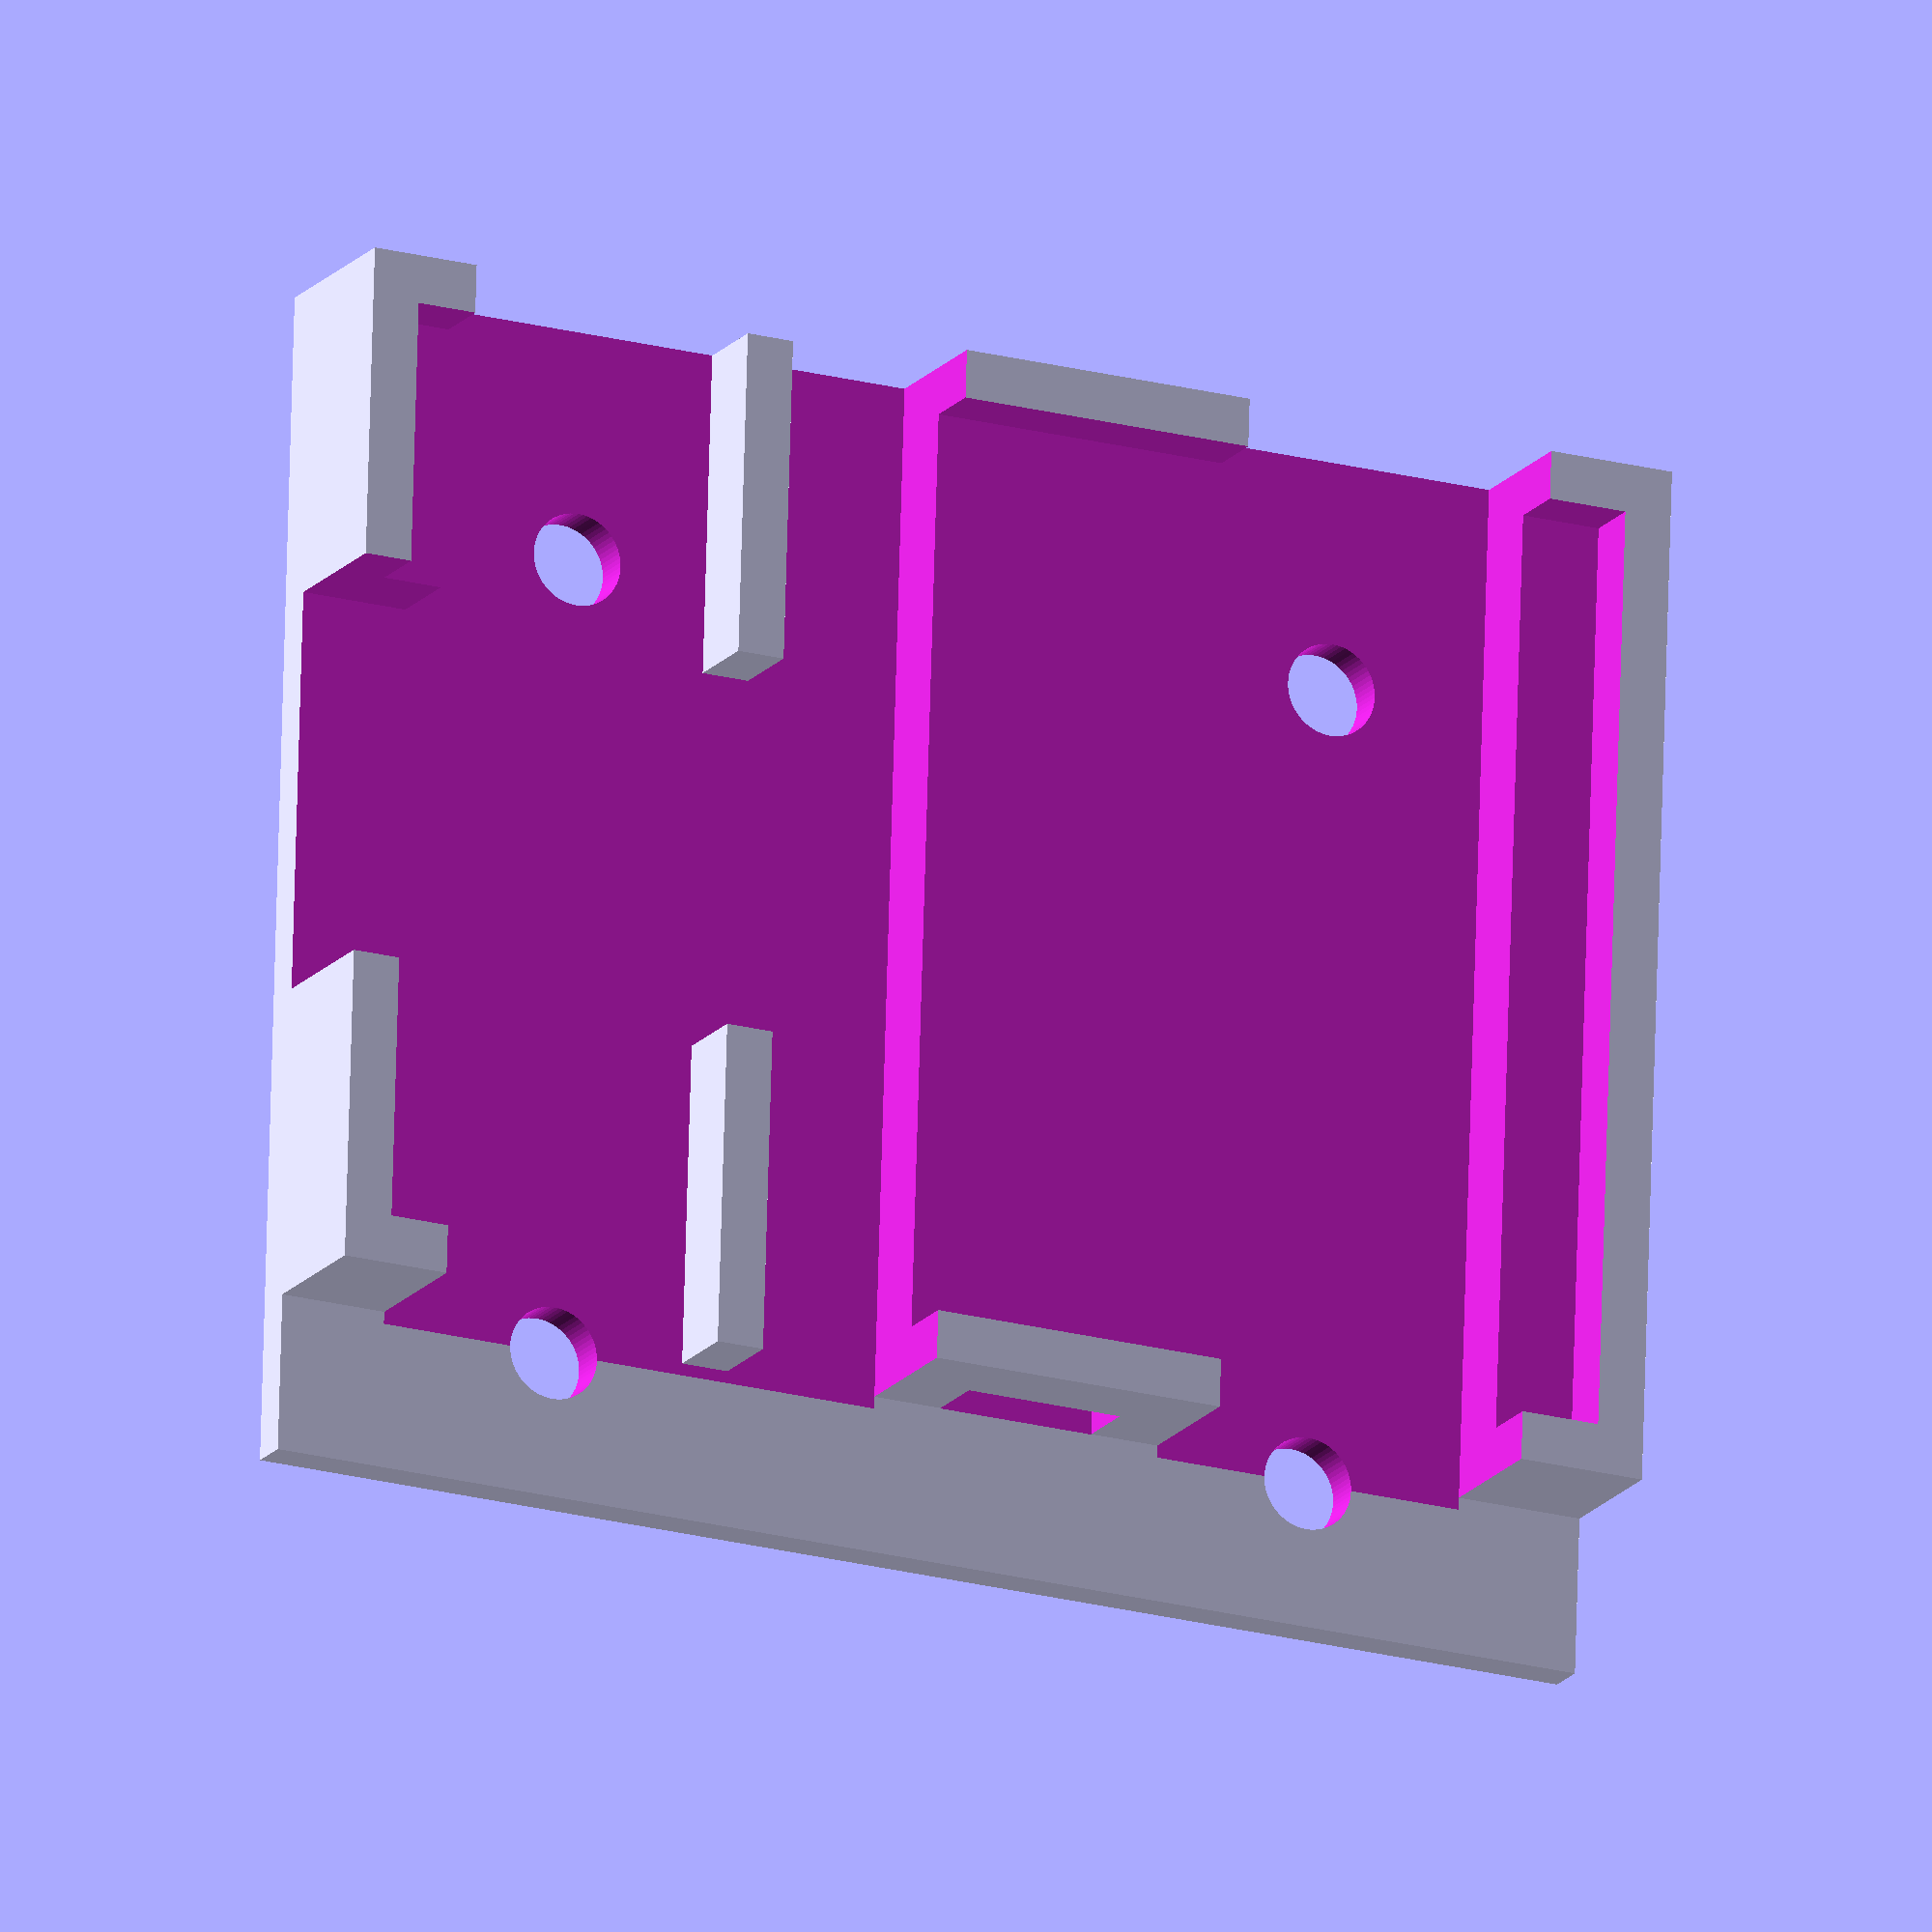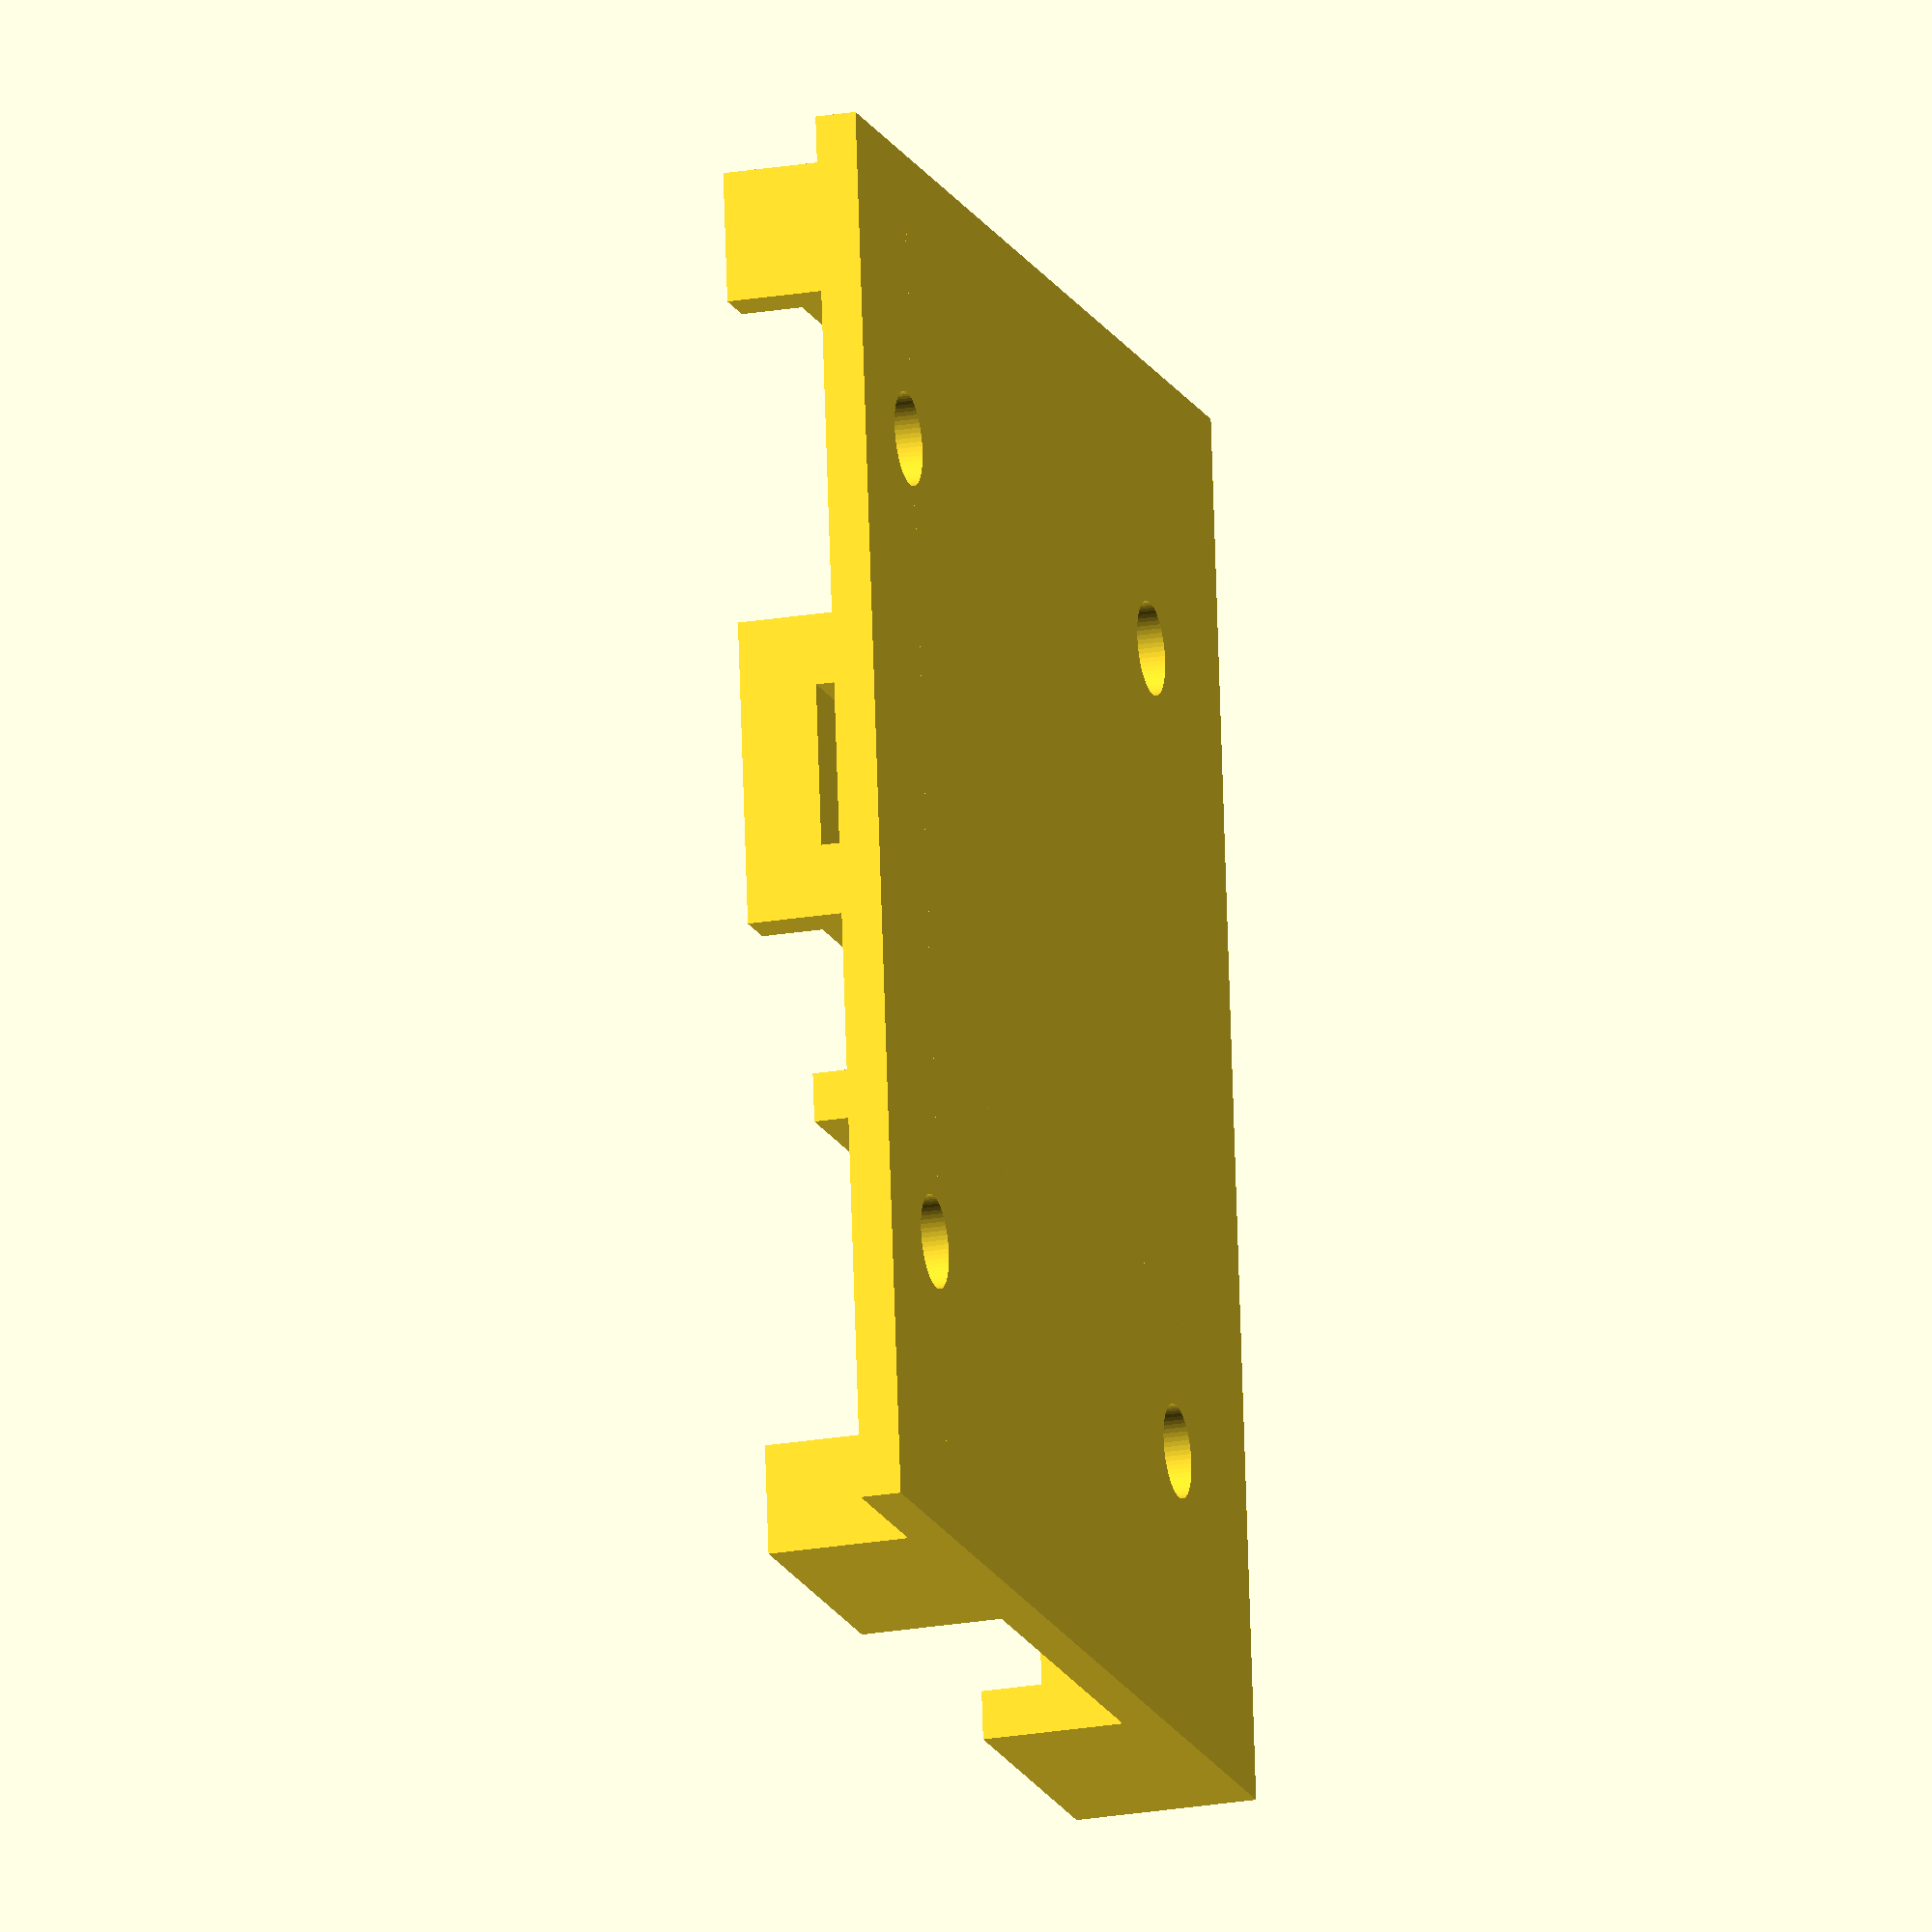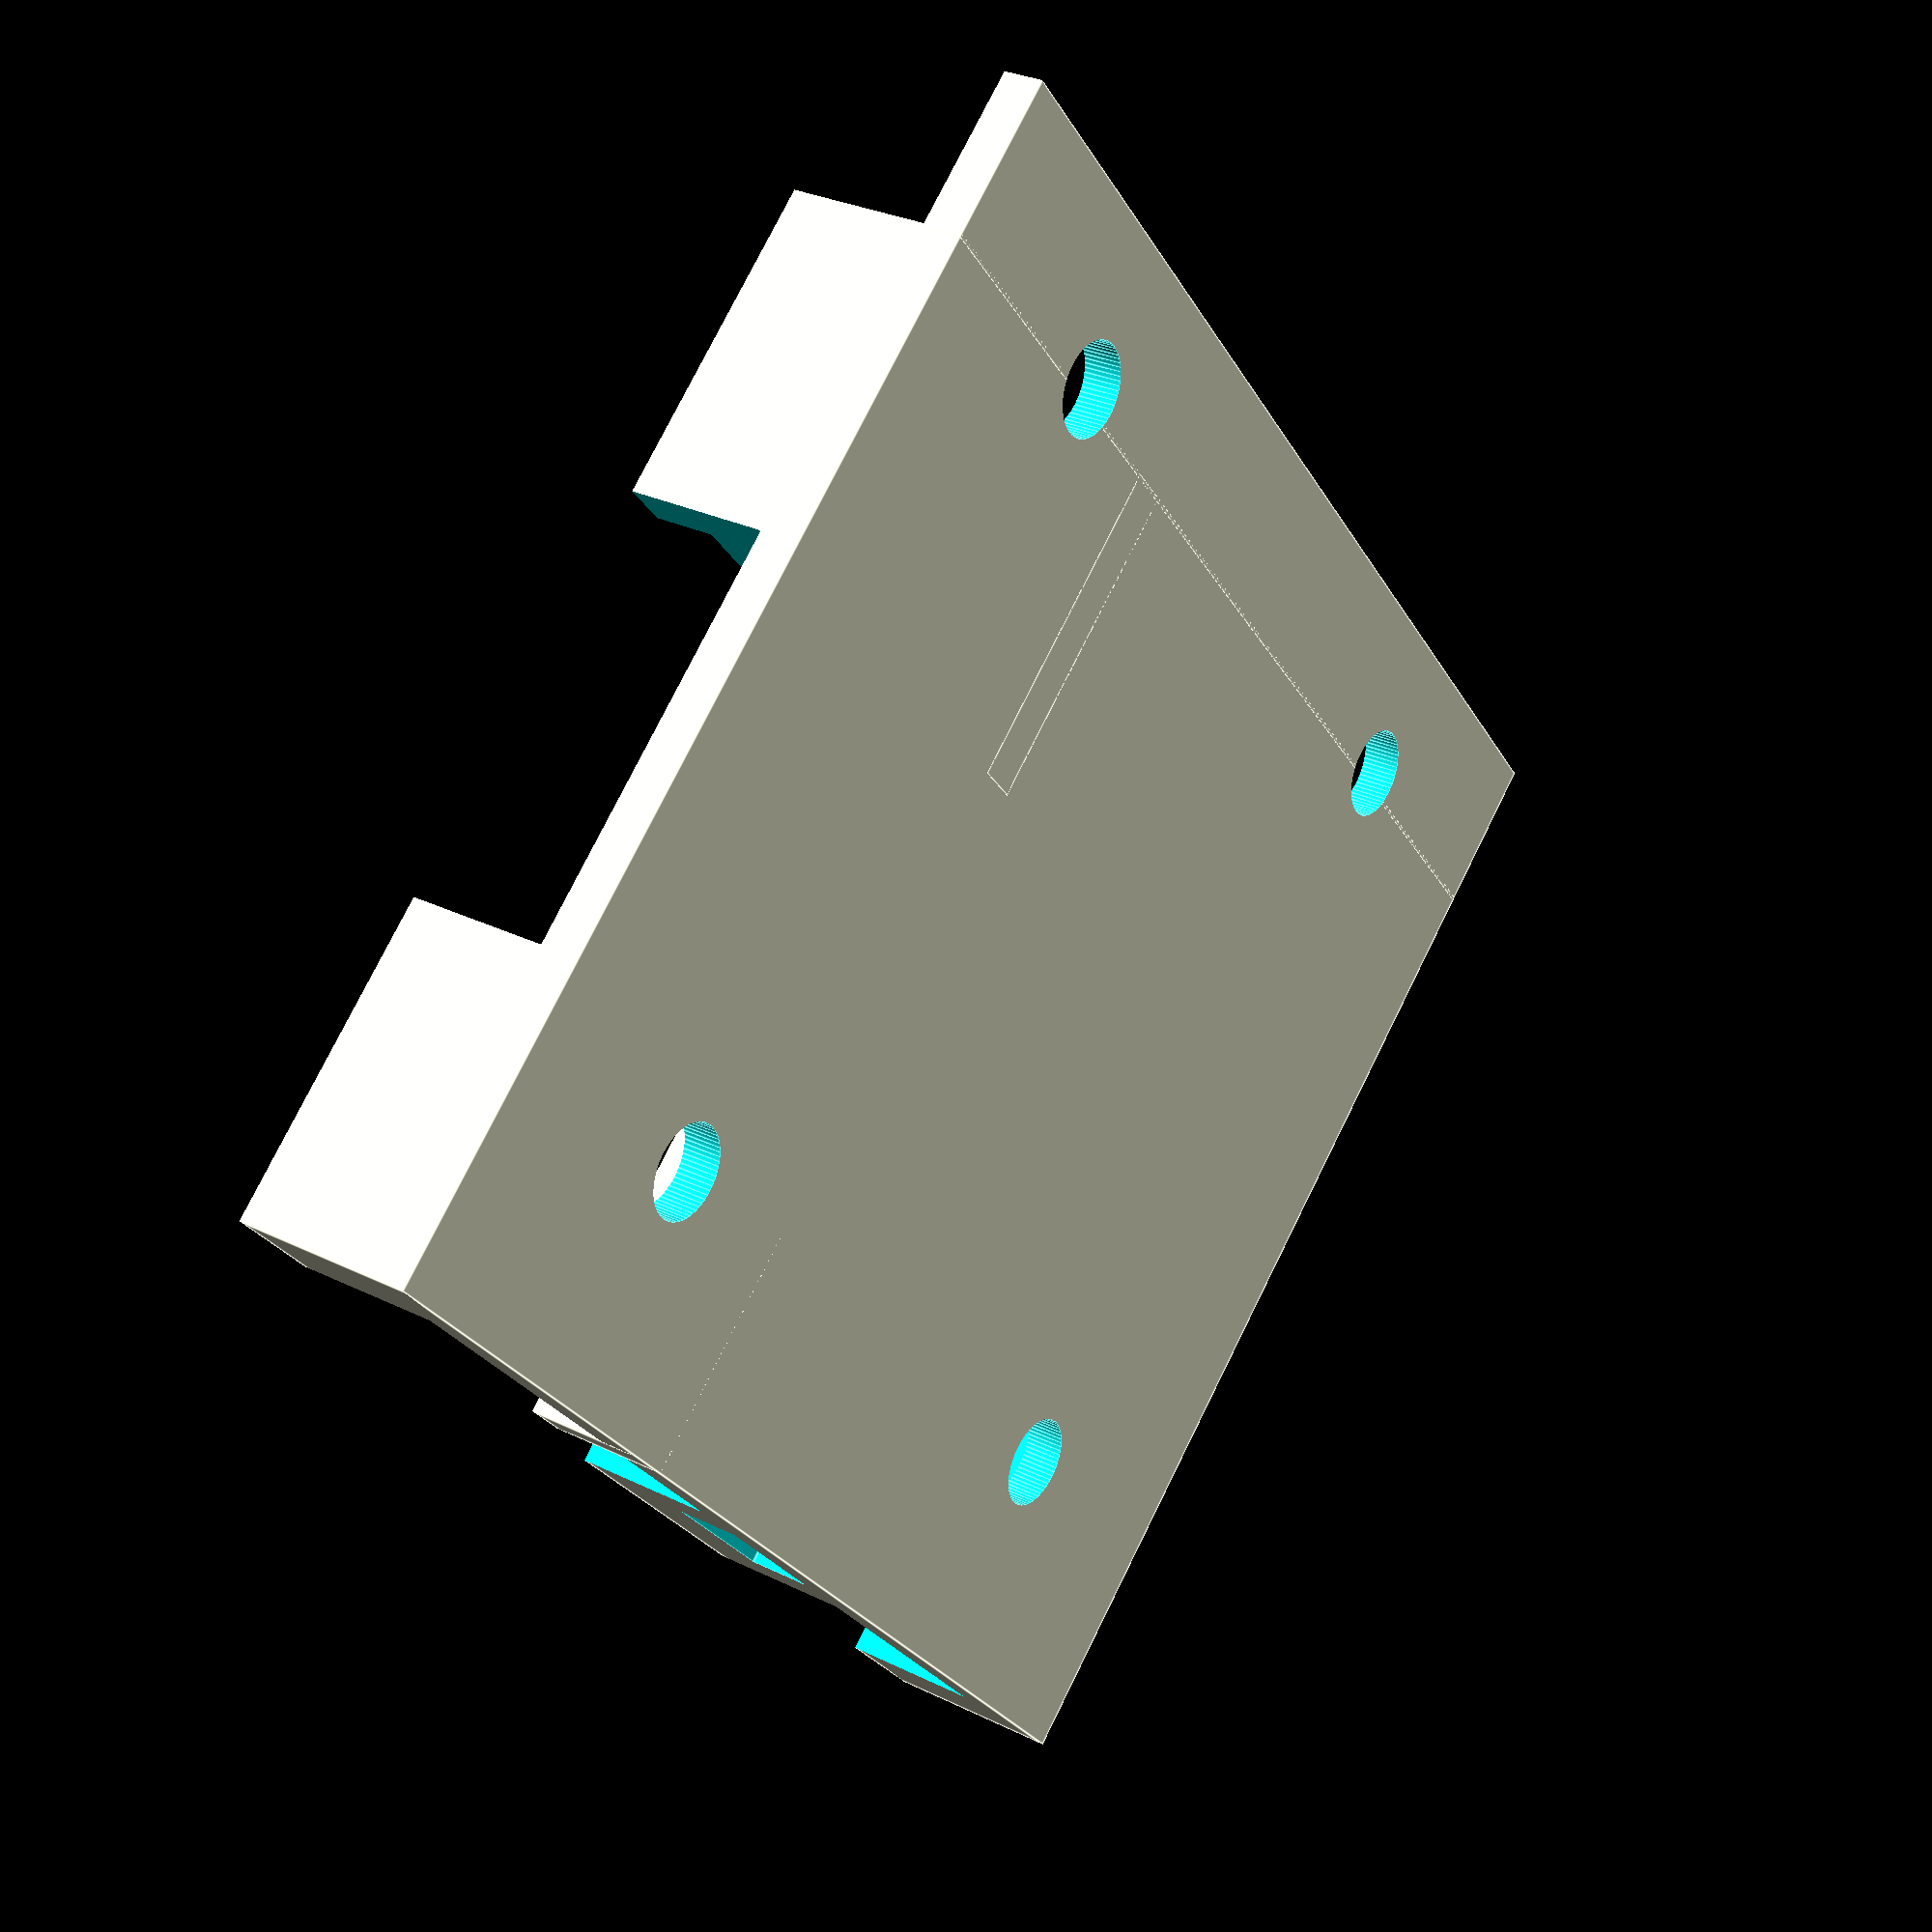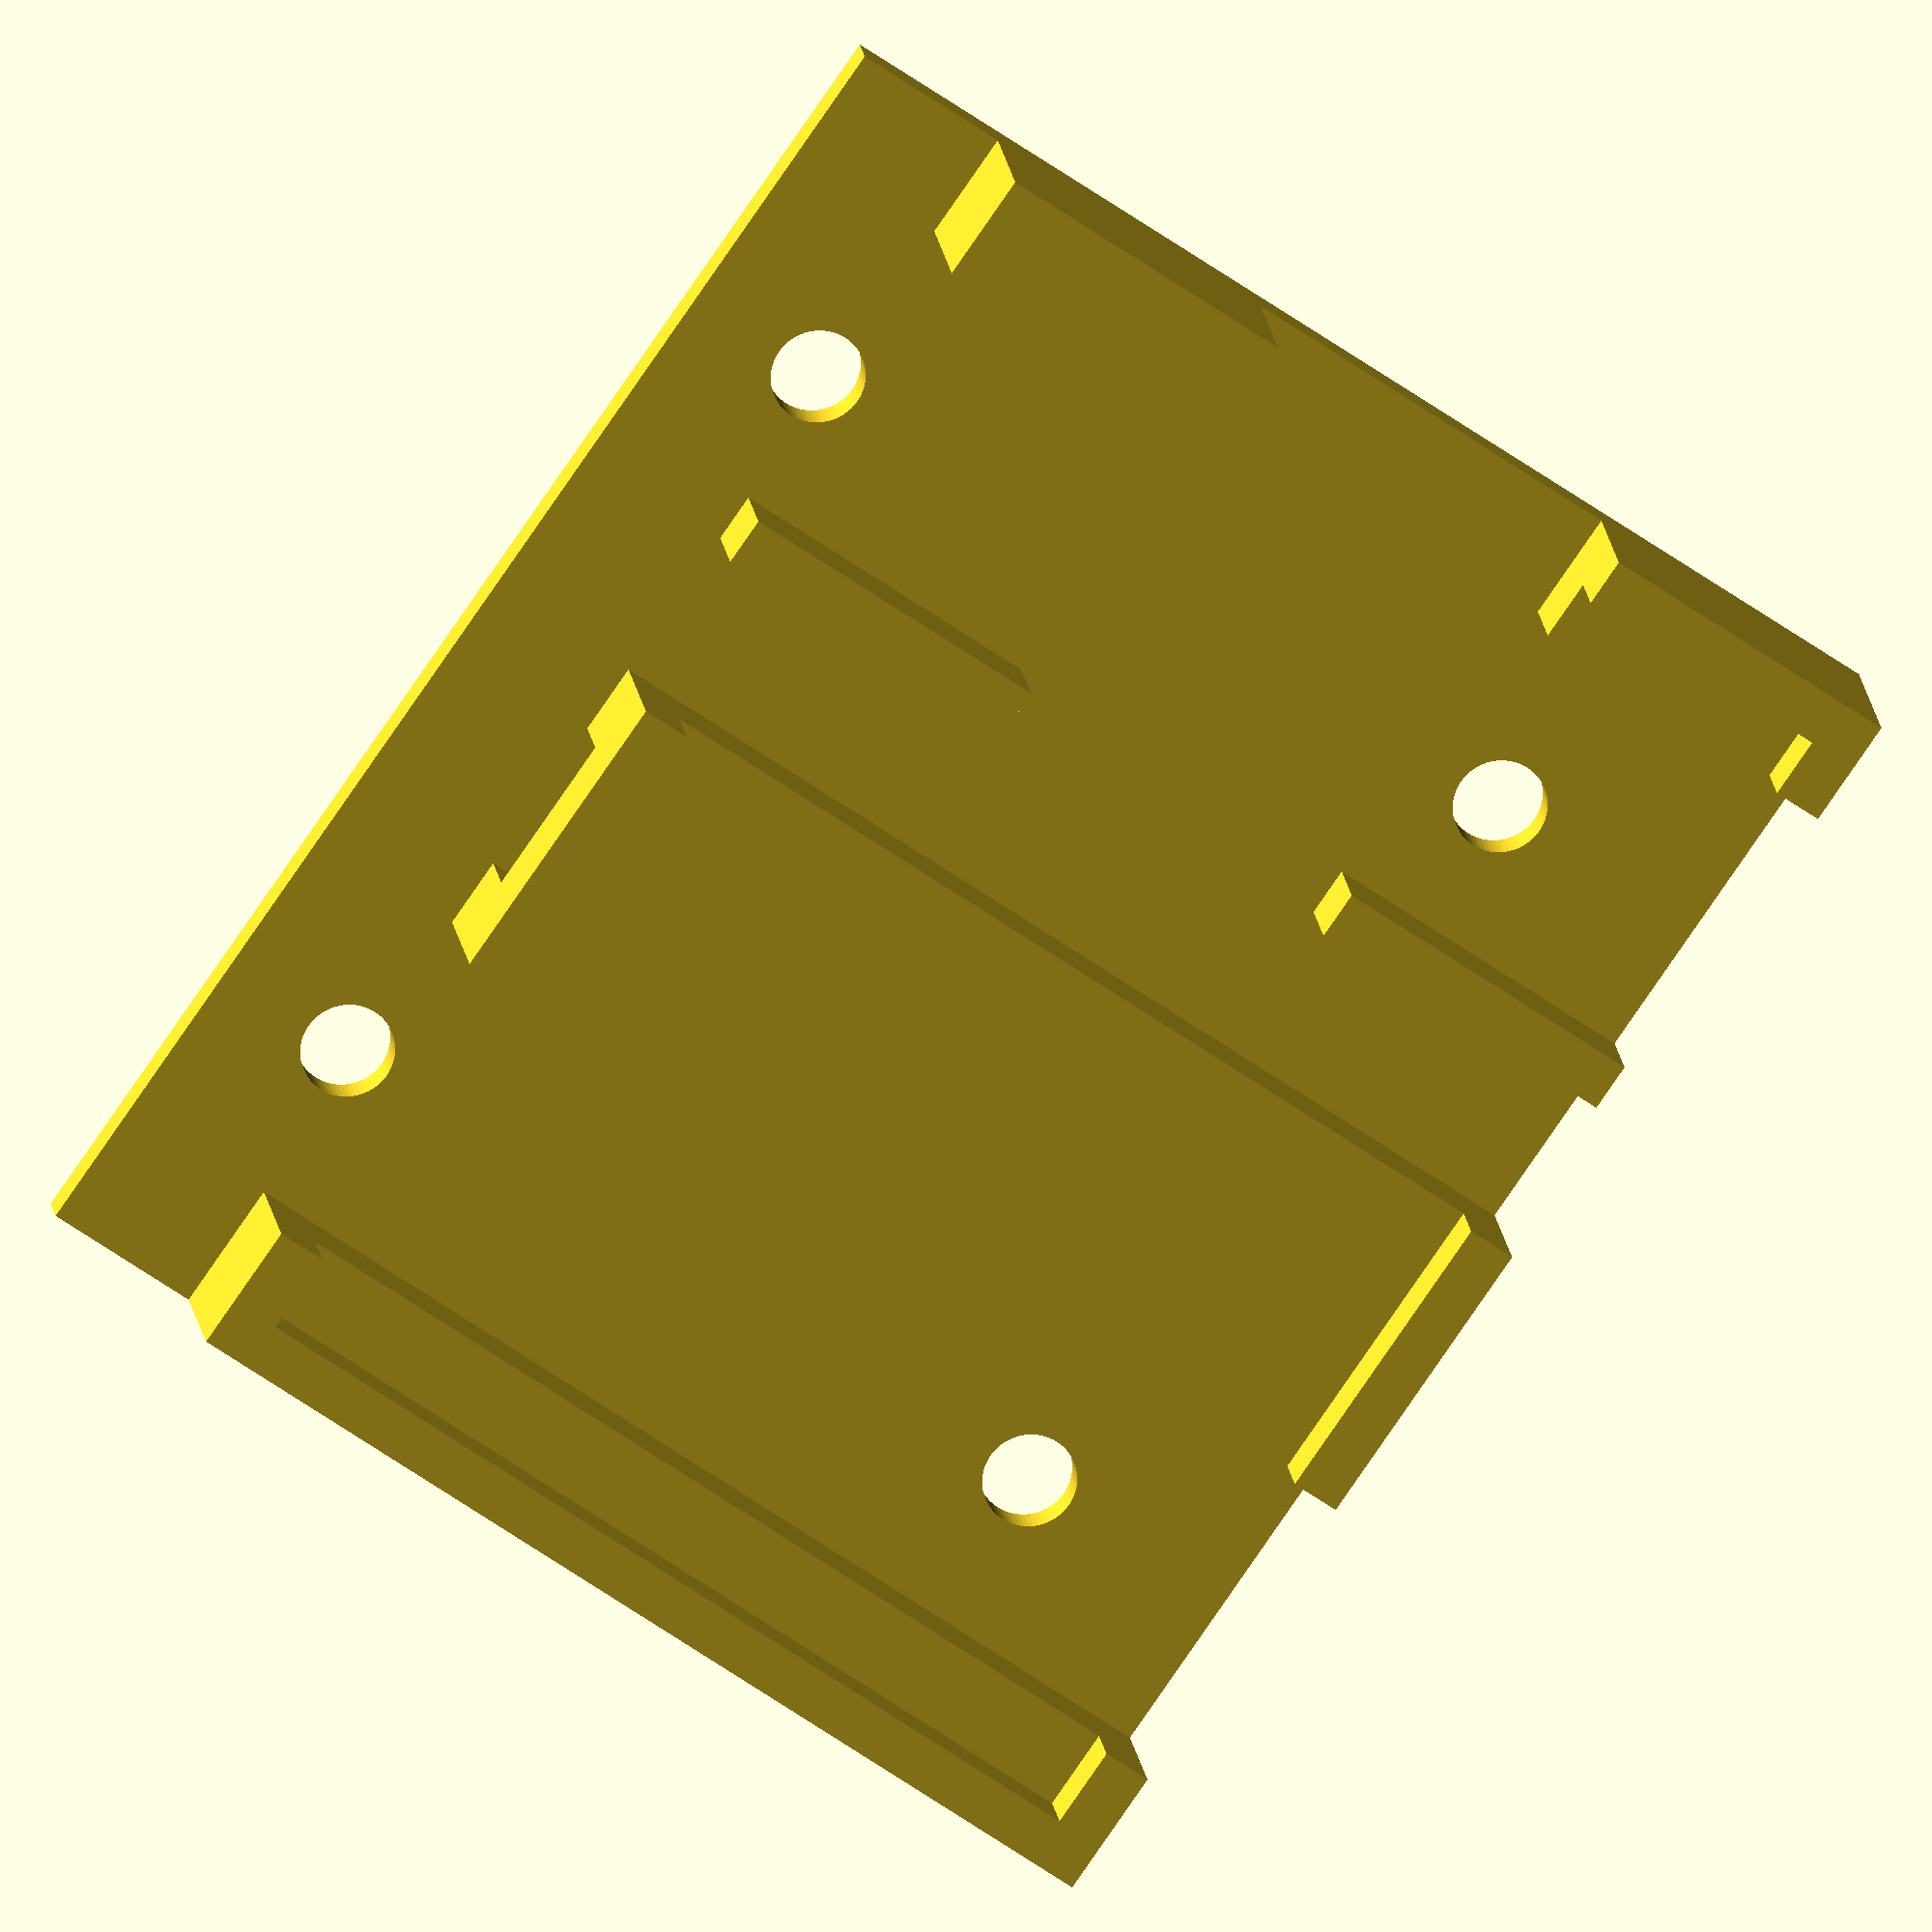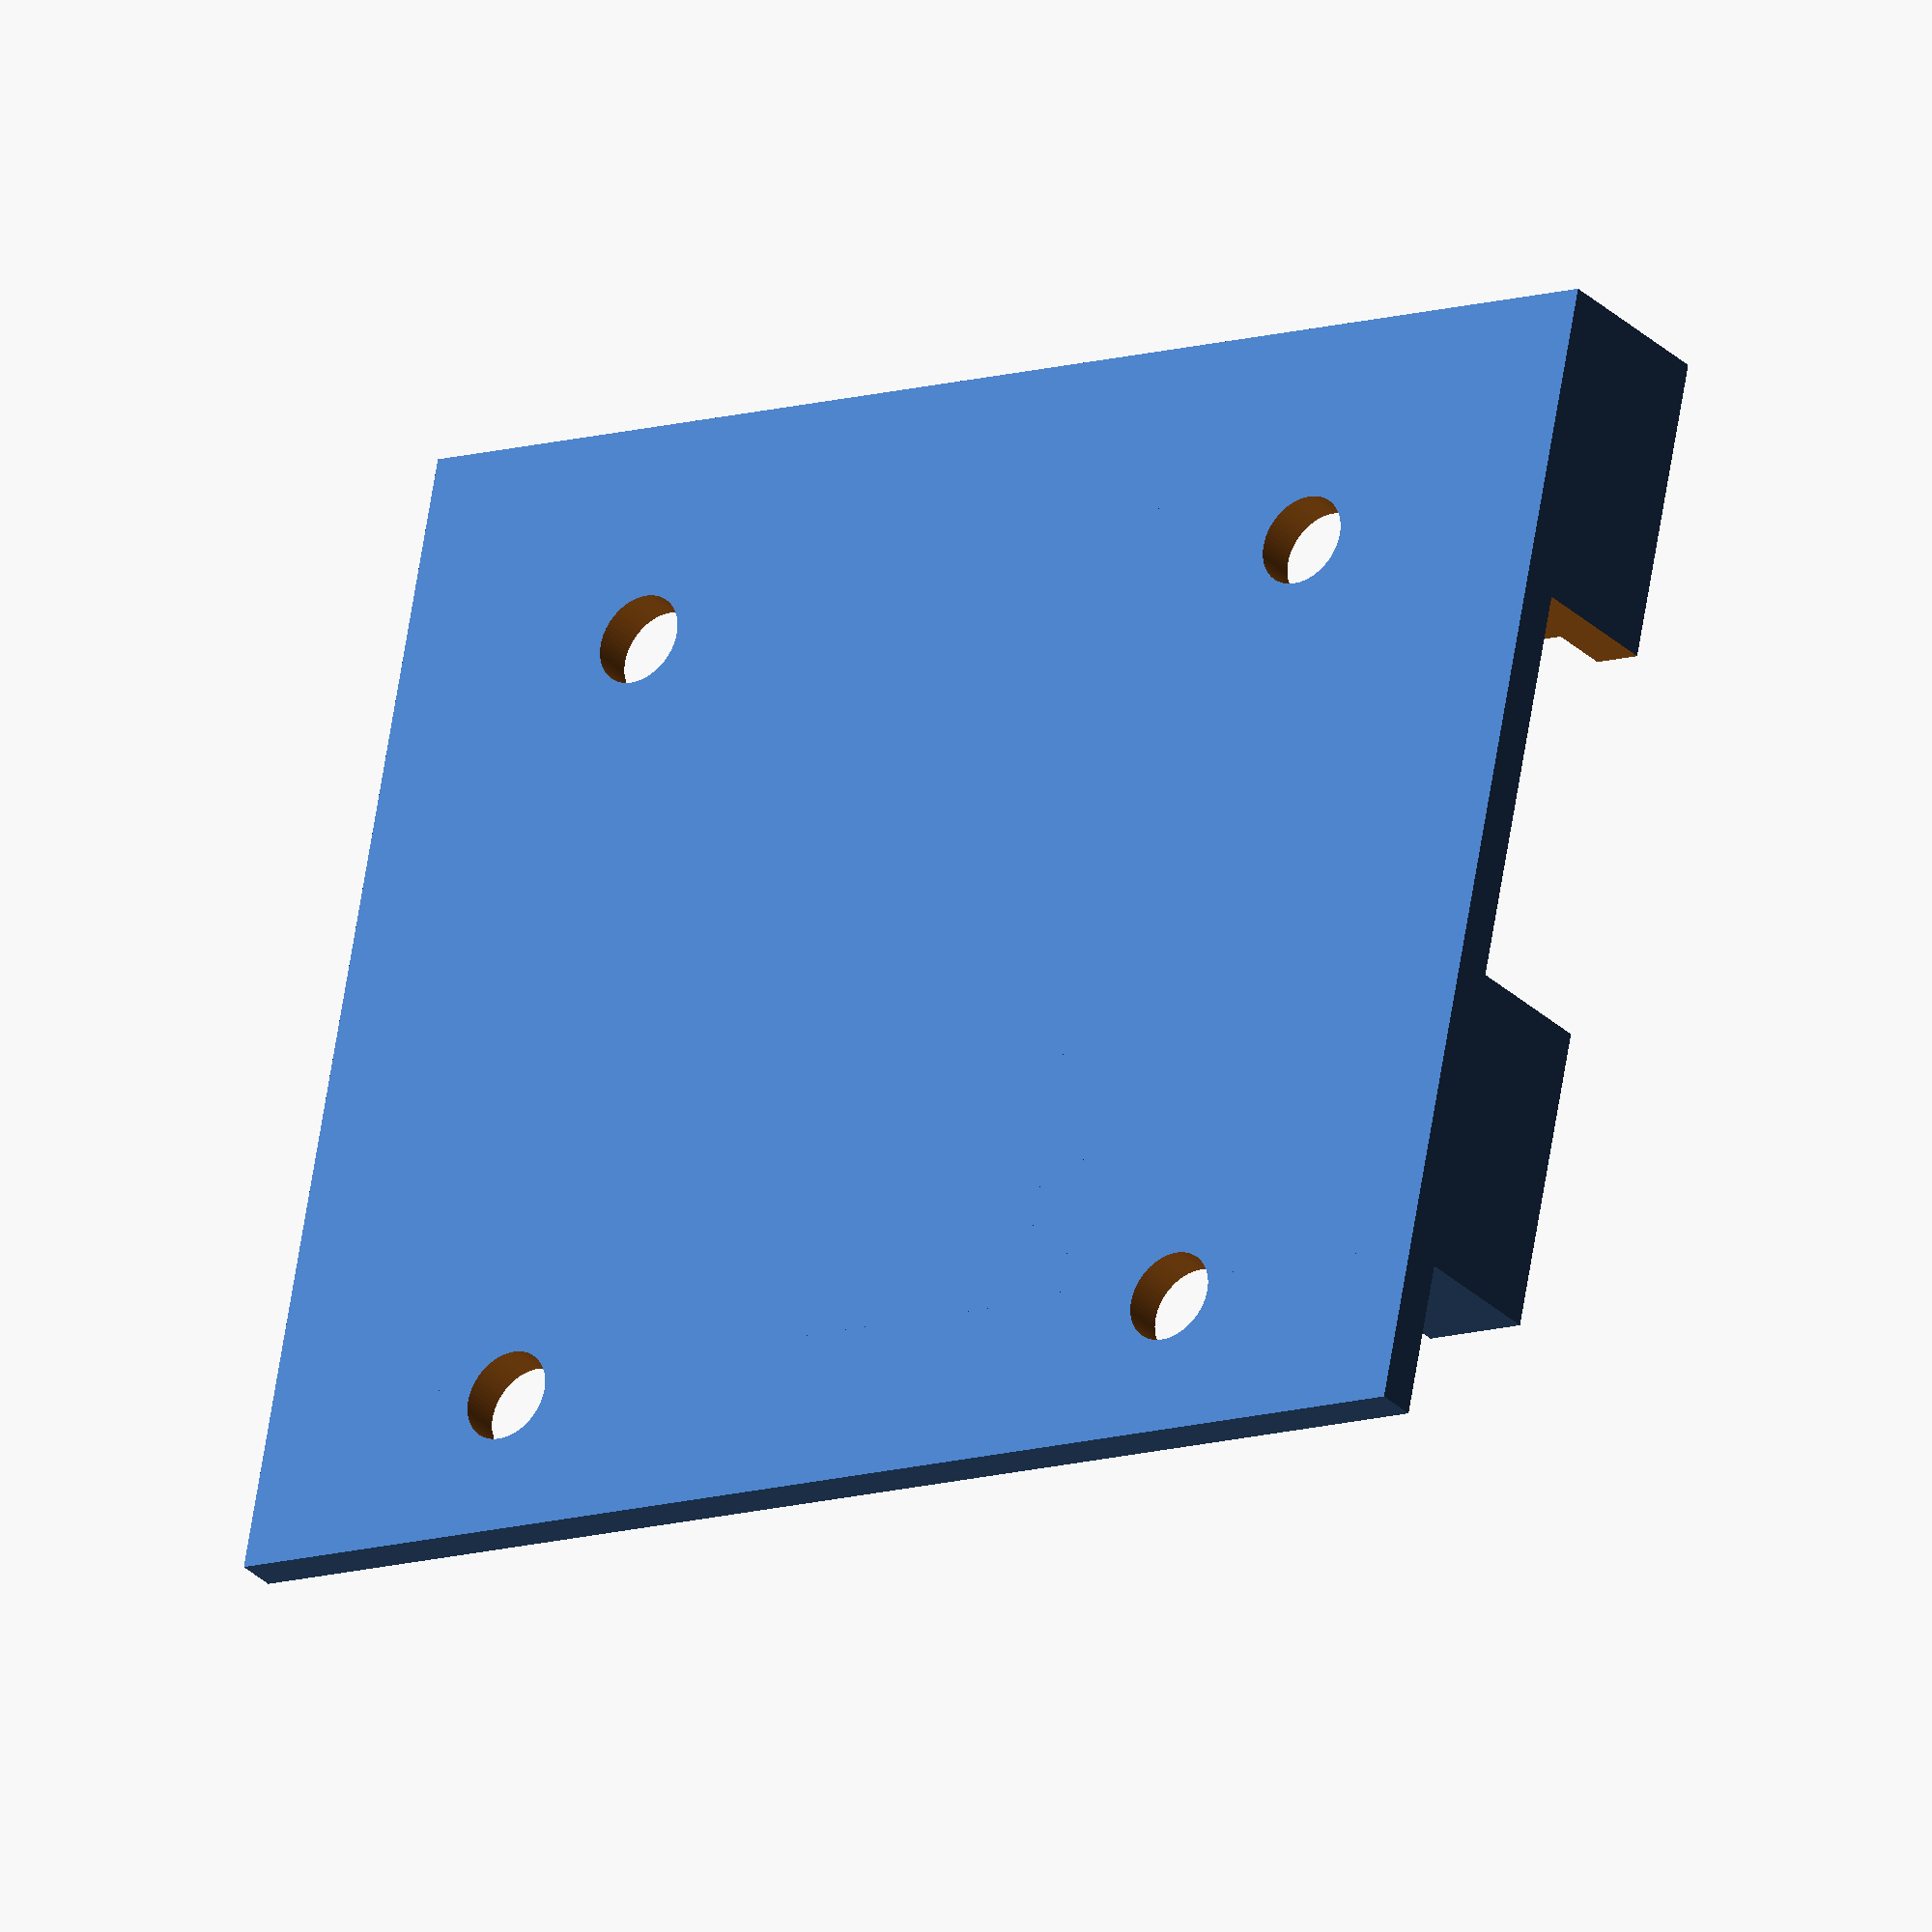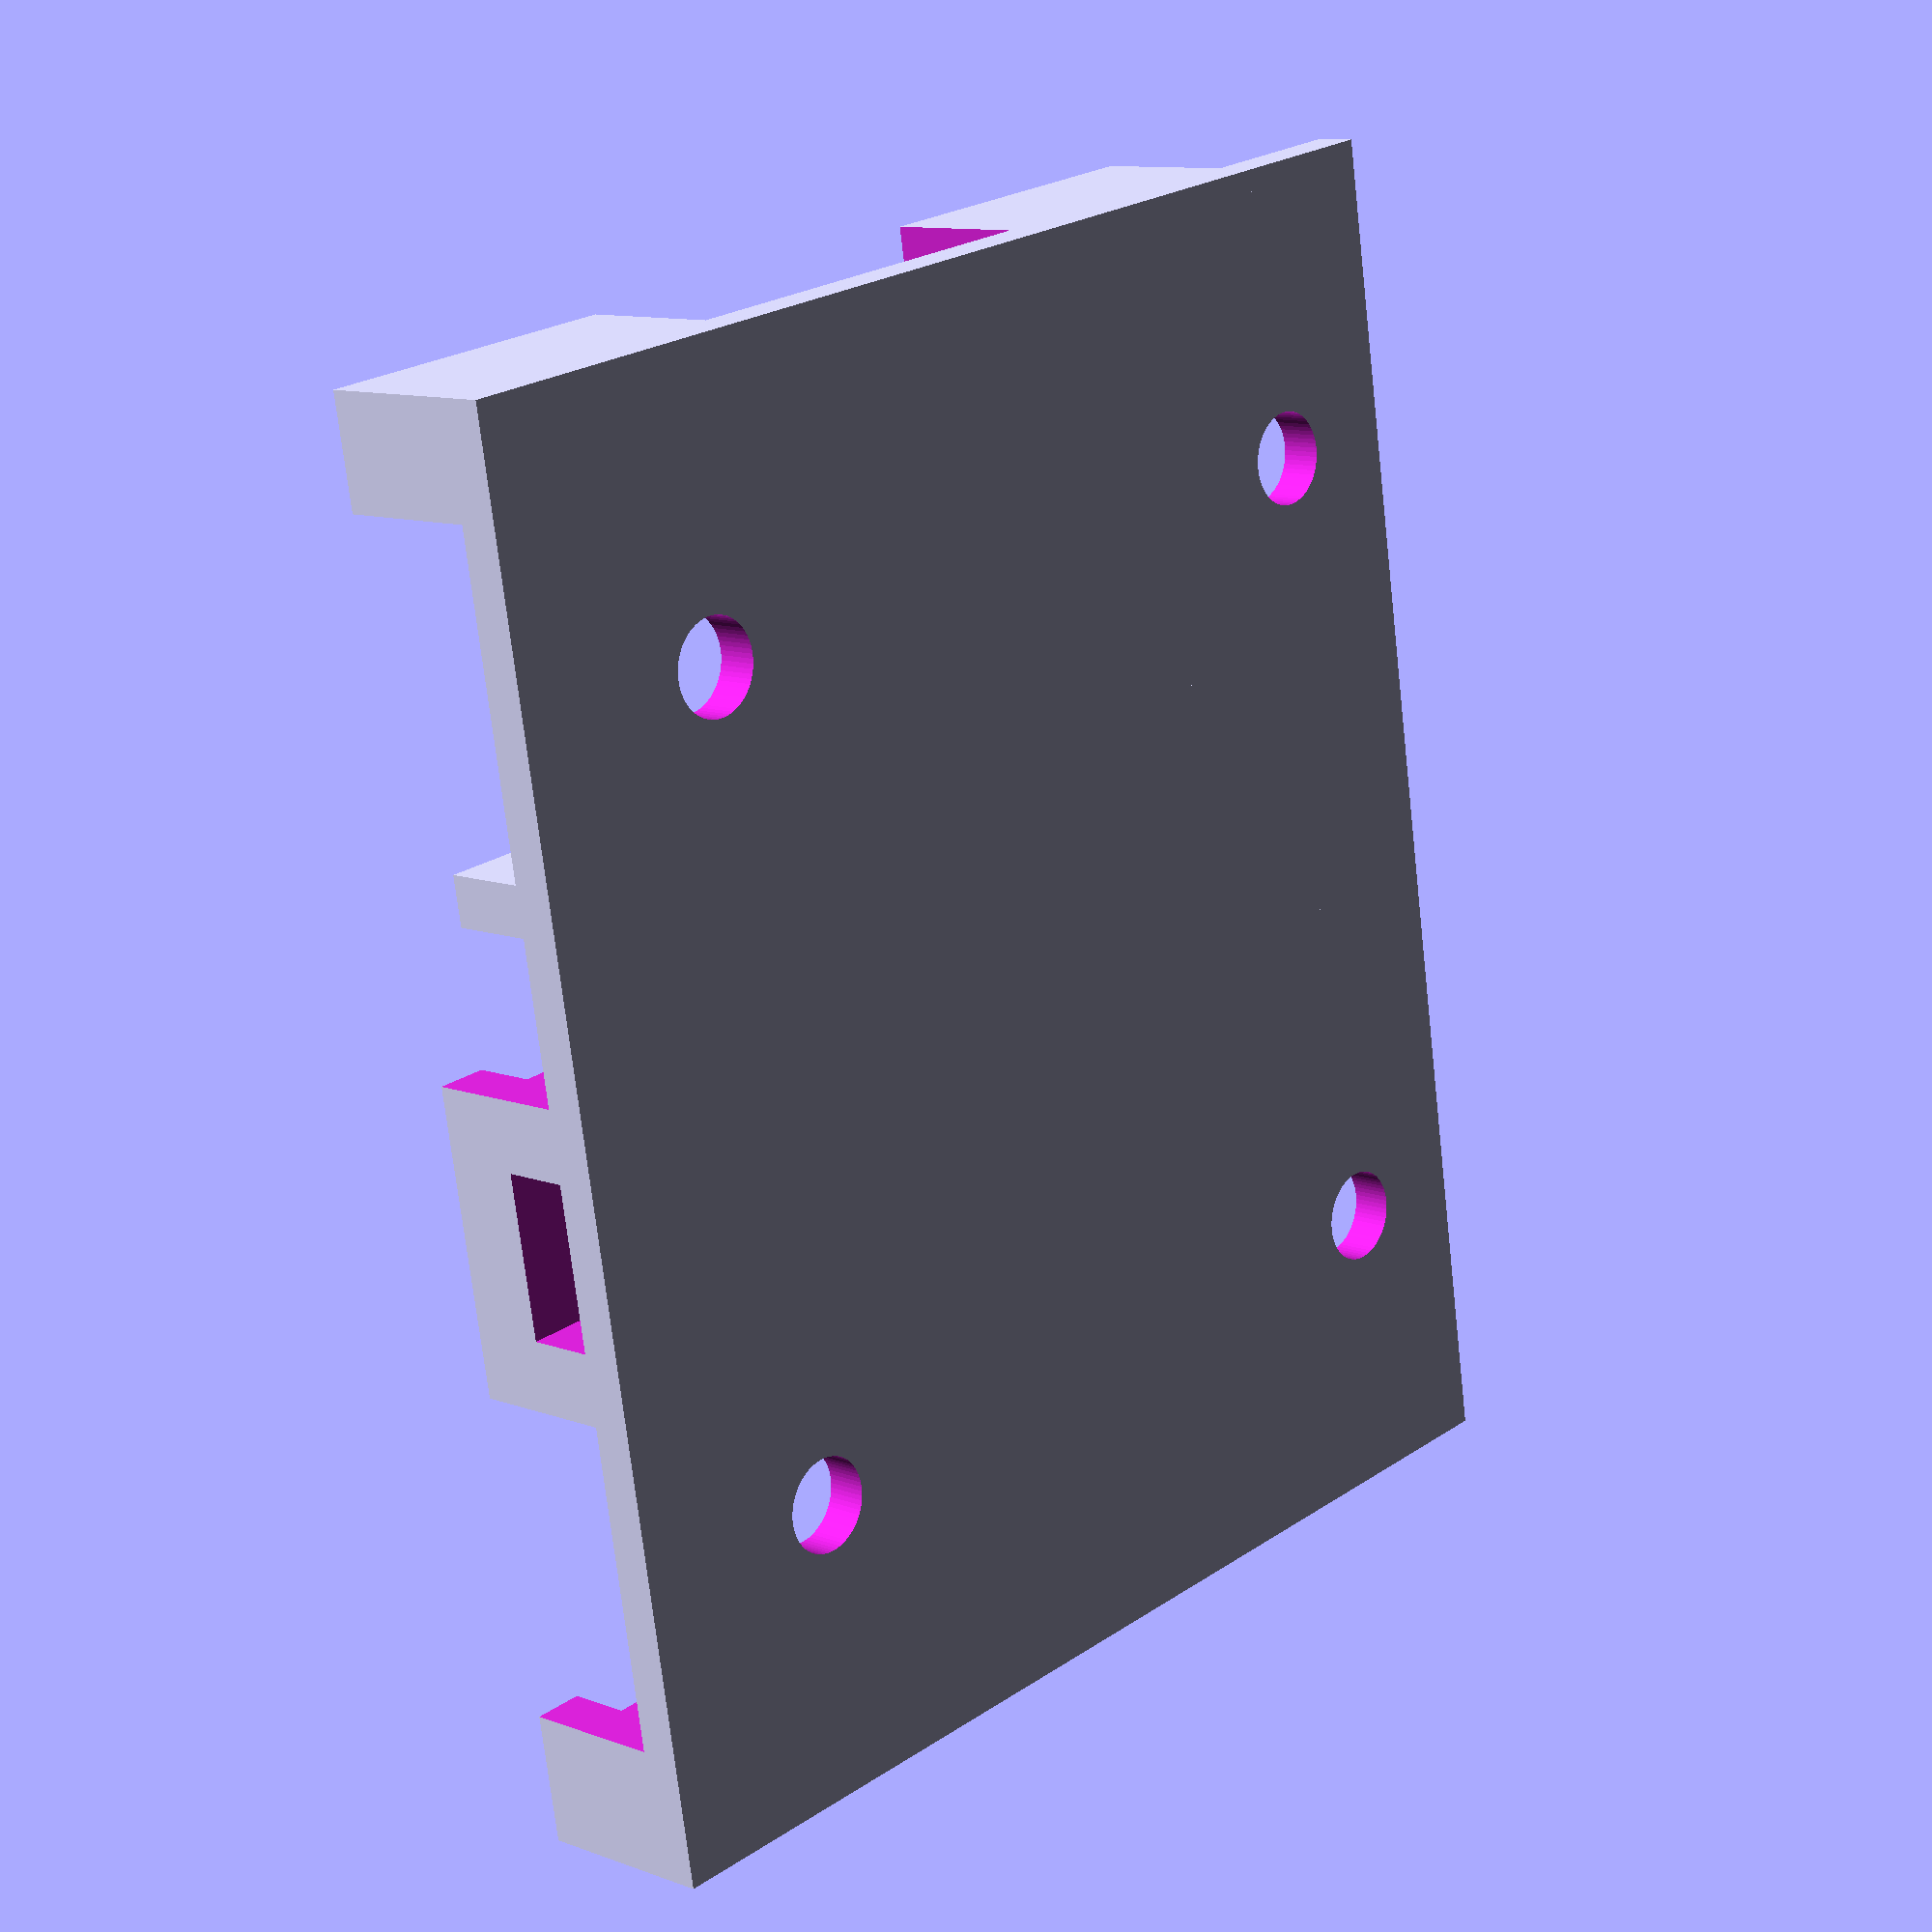
<openscad>
$fn = 64;

union() {
    difference() {
        union() {
            translate([0, -3, 2.25]) cube([32 + 2.4, 23 + 2.4, 4.5], center = true);
            translate([0, 11.6, 0.5]) cube([32 + 2.4, 4, 1], center = true);
        }
        translate([0, -3, 2.25 + 1.5]) cube([32, 23, 1.51], center = true);
        translate([-10, -3, 2.25 + 1]) cube([8, 26, 4.5], center = true);
        translate([8, -3, 2.25 + 1]) cube([13, 26, 4.5], center = true);
        translate([16, -3, 2.25 + 1]) cube([6, 10, 4.5], center = true);
        translate([10, 10, -0.01]) cylinder(d = 2.3, h = 5);
        translate([-10, 10, -0.01]) cylinder(d = 2.3, h = 5);
        translate([10, -10, -0.01]) cylinder(d = 2.3, h = 5);
        translate([-10, -10, -0.01]) cylinder(d = 2.3, h = 5);
        translate([-2.25, -3, 1 + 1.6/2]) cube([4, 23 + 2.4 + 0.02, 1.6], center = true);
    }
    translate([6, -11.7, 1.5]) cube([1.2, 8, 3], center = true);
    translate([6, 5.7, 1.5]) cube([1.2, 8, 3], center = true);
}

</openscad>
<views>
elev=197.2 azim=1.8 roll=205.3 proj=o view=wireframe
elev=201.7 azim=276.2 roll=73.0 proj=o view=solid
elev=150.9 azim=131.2 roll=53.9 proj=p view=edges
elev=163.2 azim=124.6 roll=186.9 proj=o view=wireframe
elev=210.1 azim=348.7 roll=324.1 proj=o view=wireframe
elev=349.3 azim=279.6 roll=132.6 proj=p view=solid
</views>
